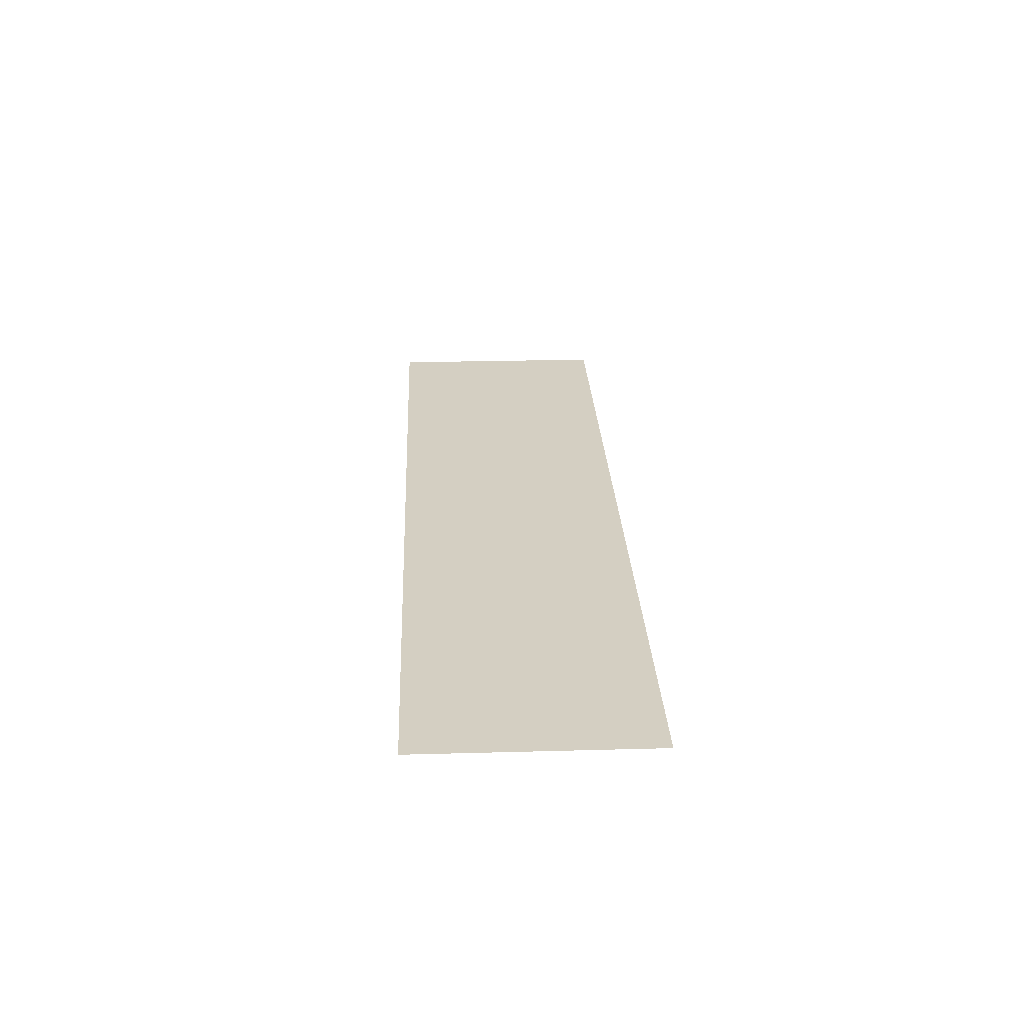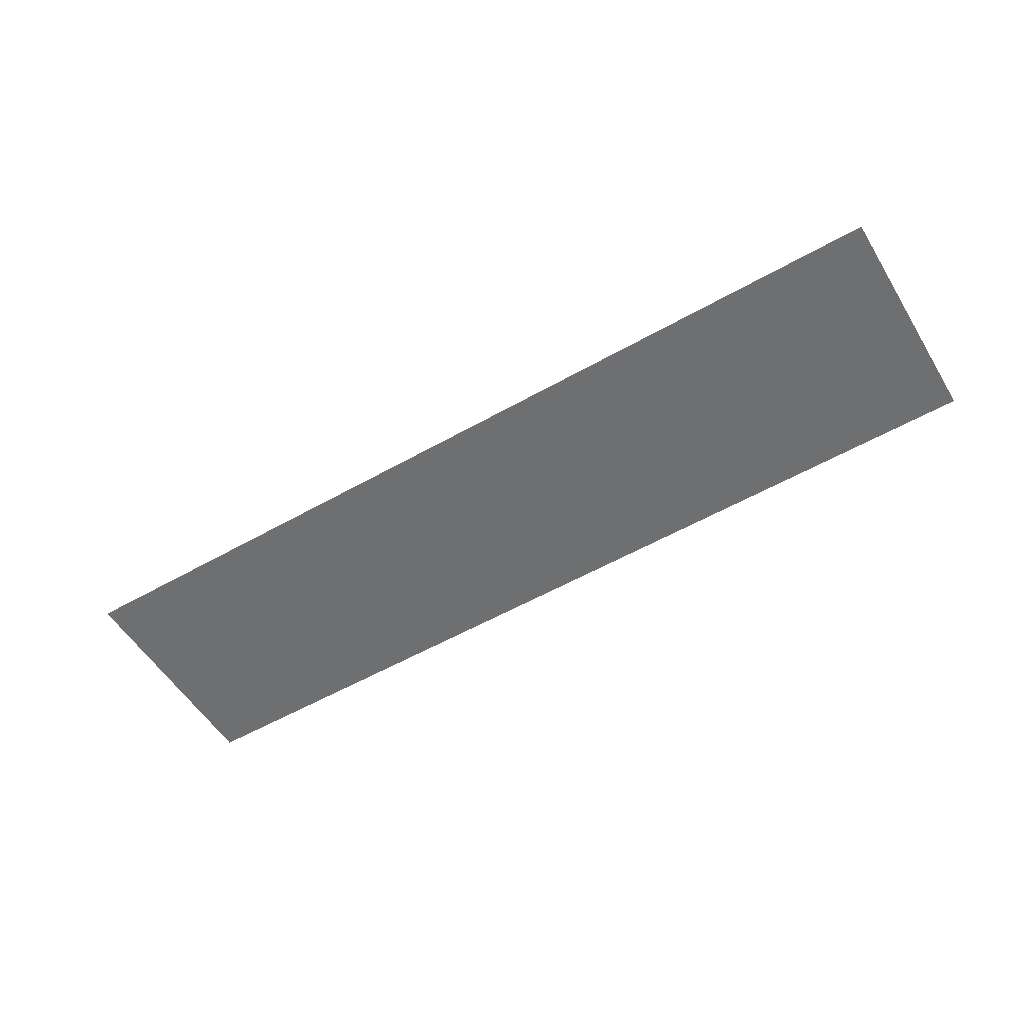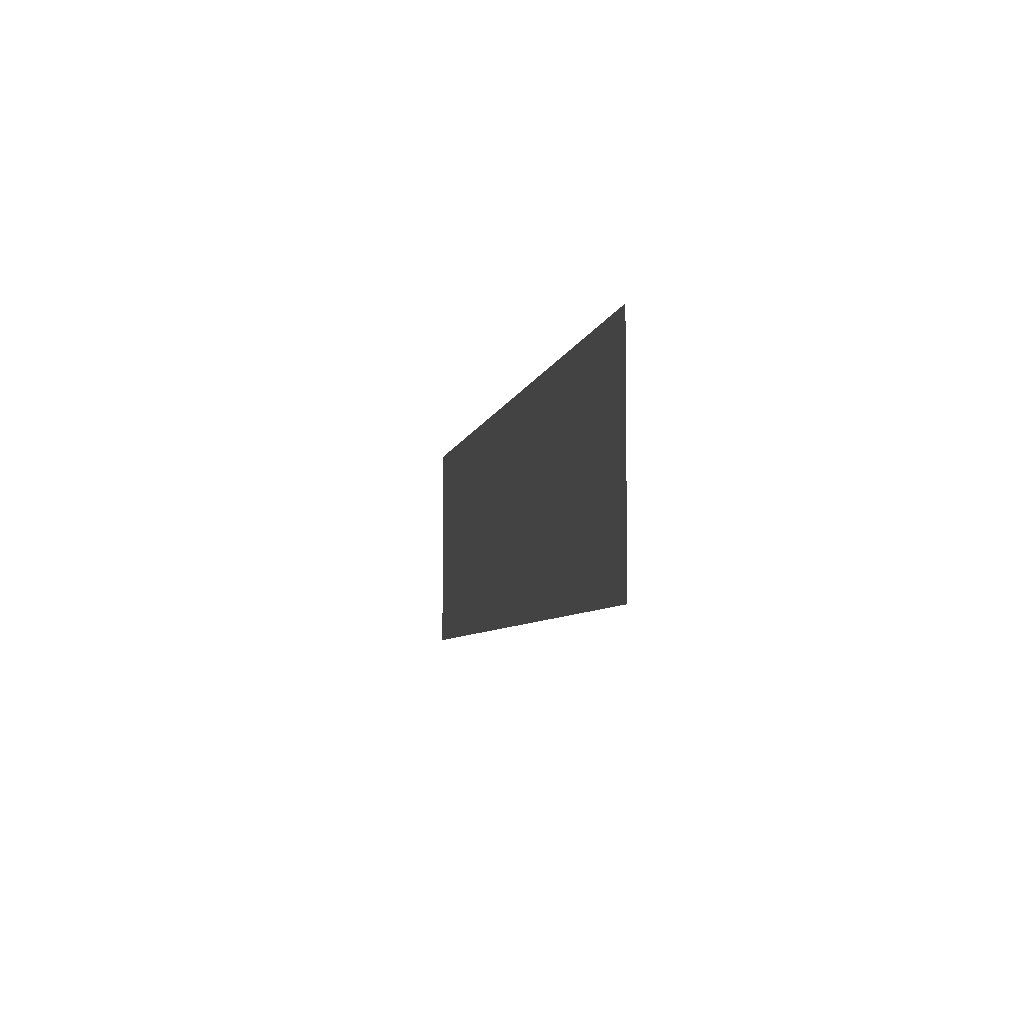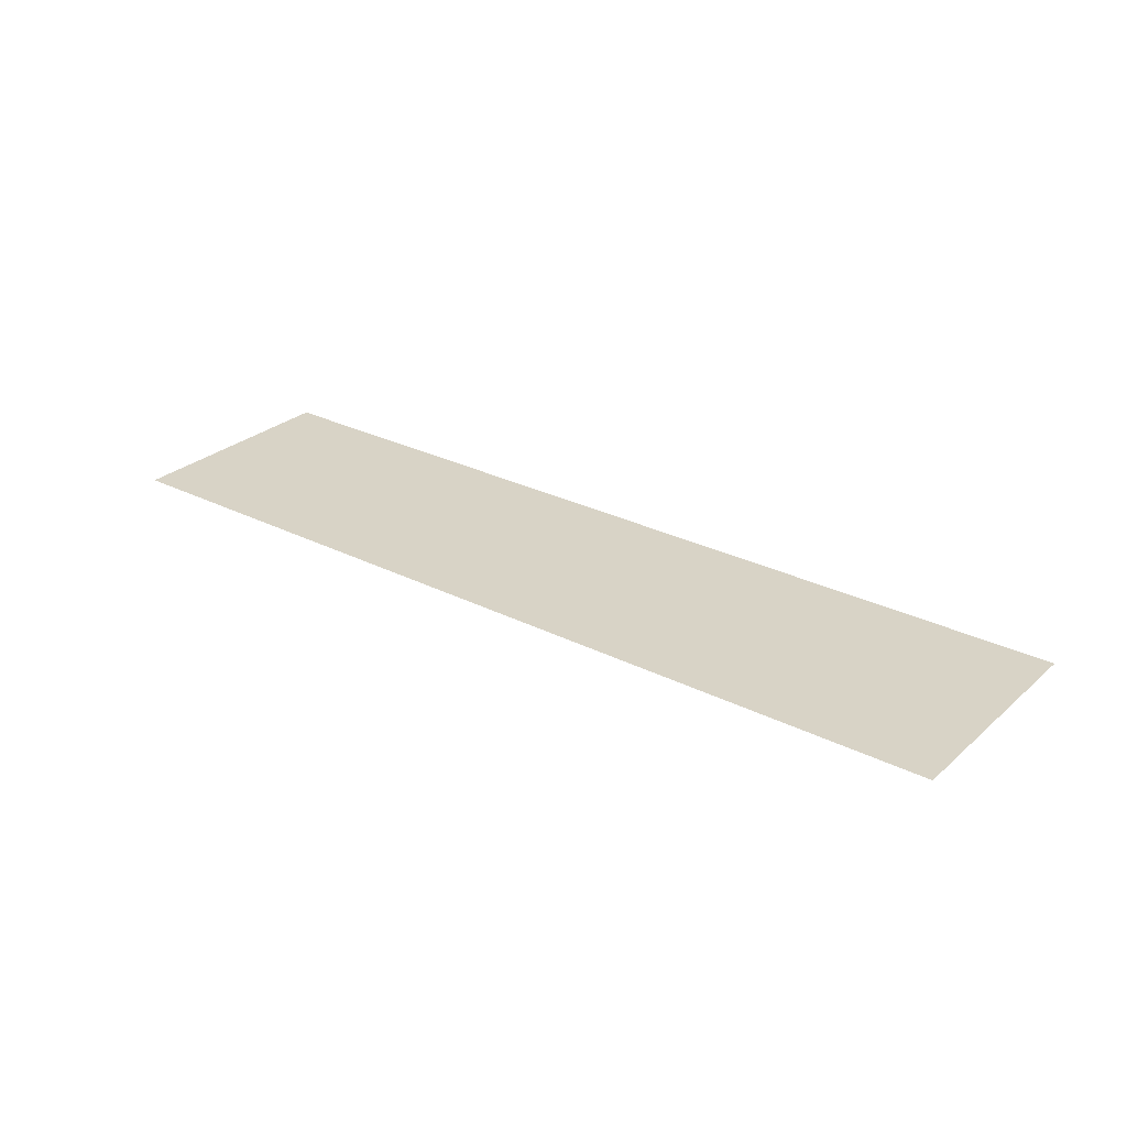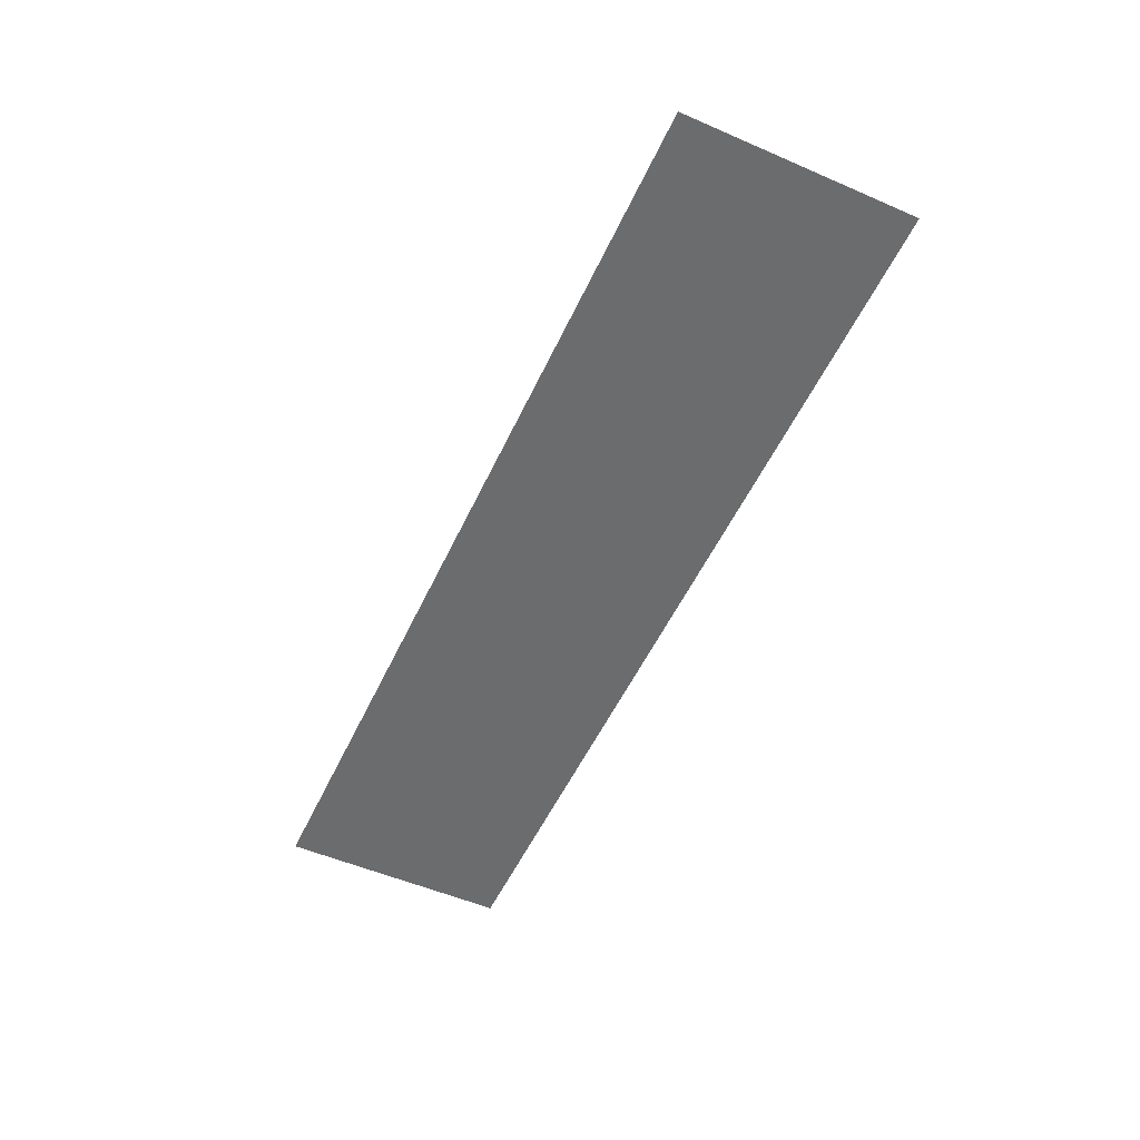
<metadata>
{"format":"obj","ext":"obj","renderer":"f3d","projection":"perspective","resolution":1024,"background":"white","views":[{"elev":25.6,"azim":-92.5,"up":"+Y"},{"elev":-54.6,"azim":-148.9,"up":"+Y"},{"elev":-5.7,"azim":-100.8,"up":"+Z"},{"elev":27.9,"azim":37.5,"up":"+Y"},{"elev":-53.6,"azim":65.3,"up":"+Y"}]}
</metadata>
<code>
v  -33.4 26.43 -0.2786
v  -33.4 26.43 3.594
v  -48.97 26.43 -0.2786
v  -48.97 26.43 3.594
g FL1_20
f 1 3 4
f 4 2 1

</code>
